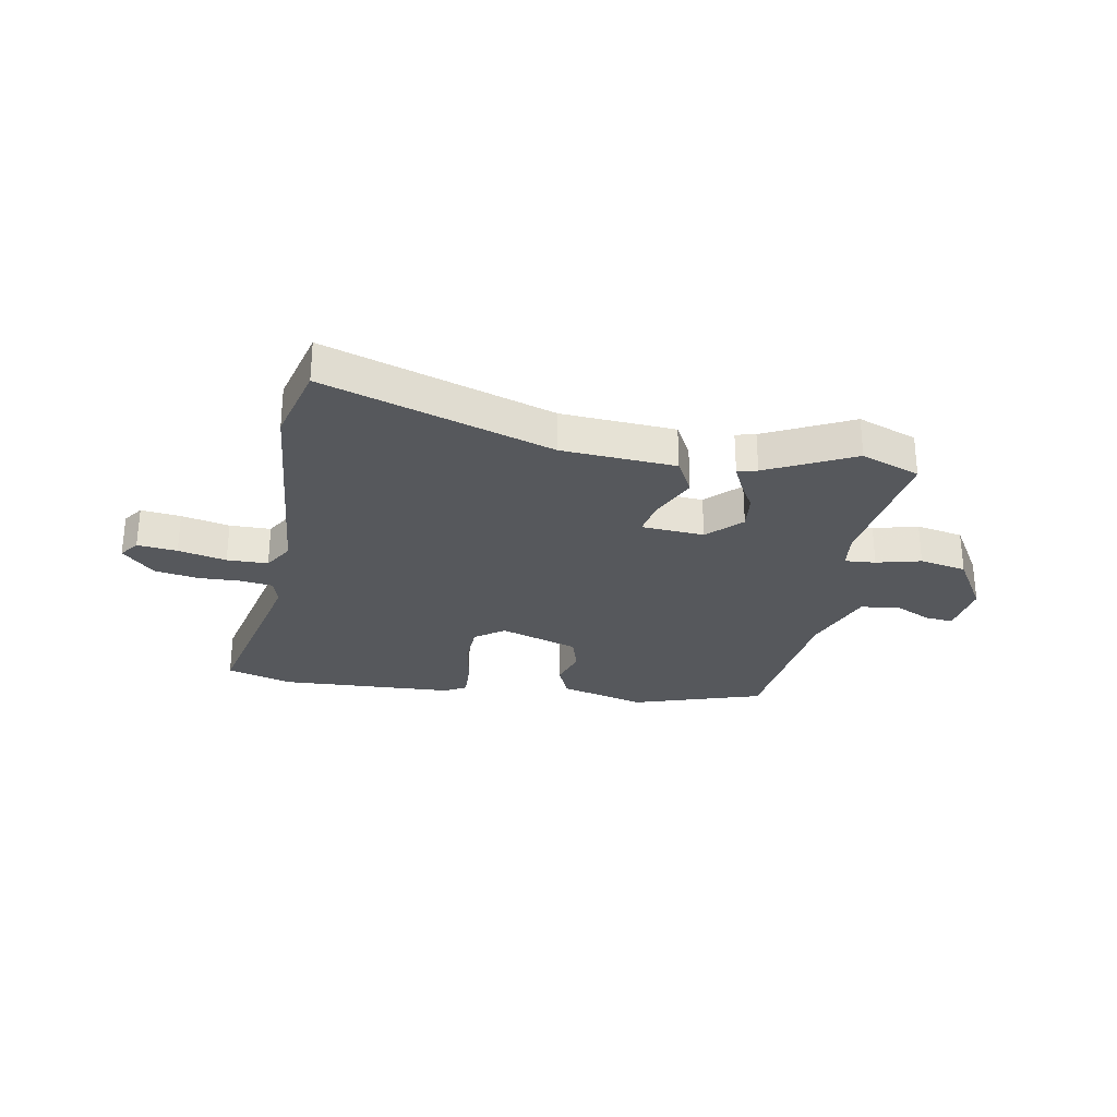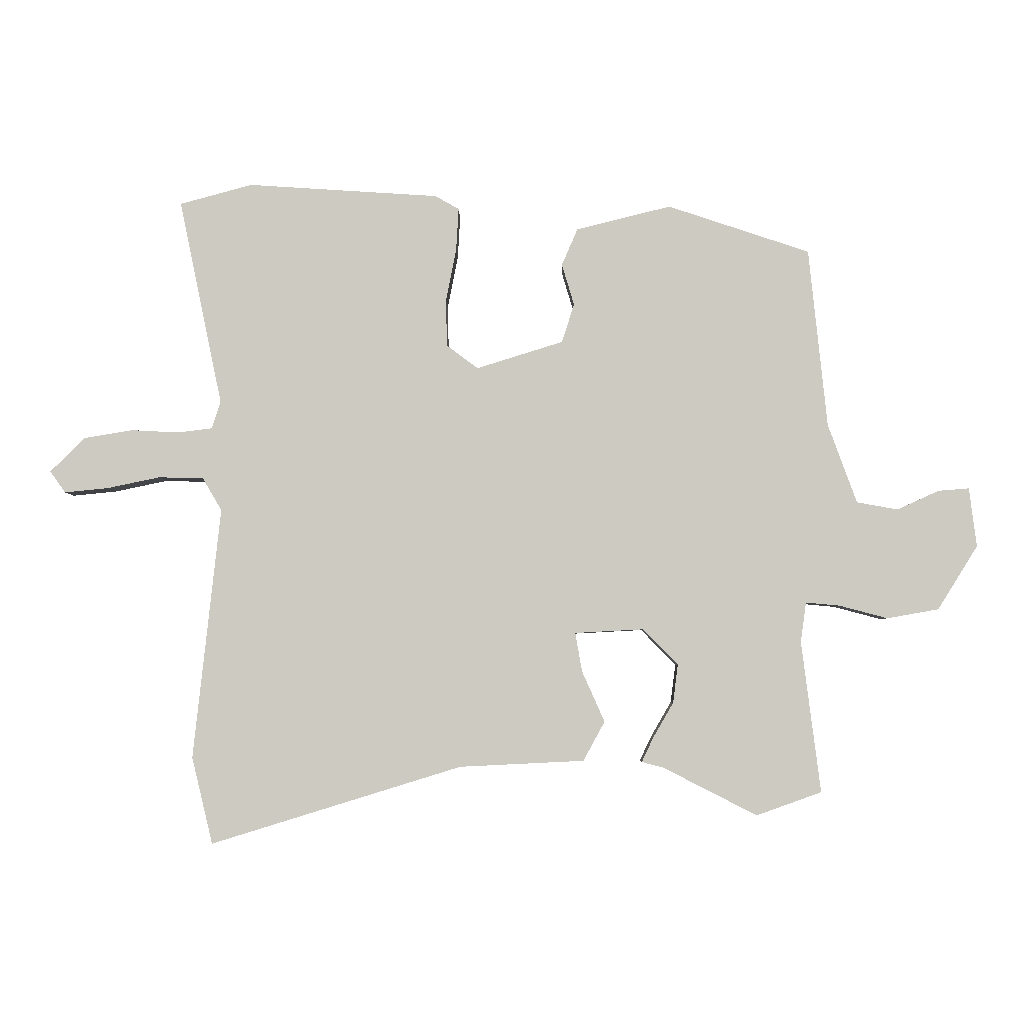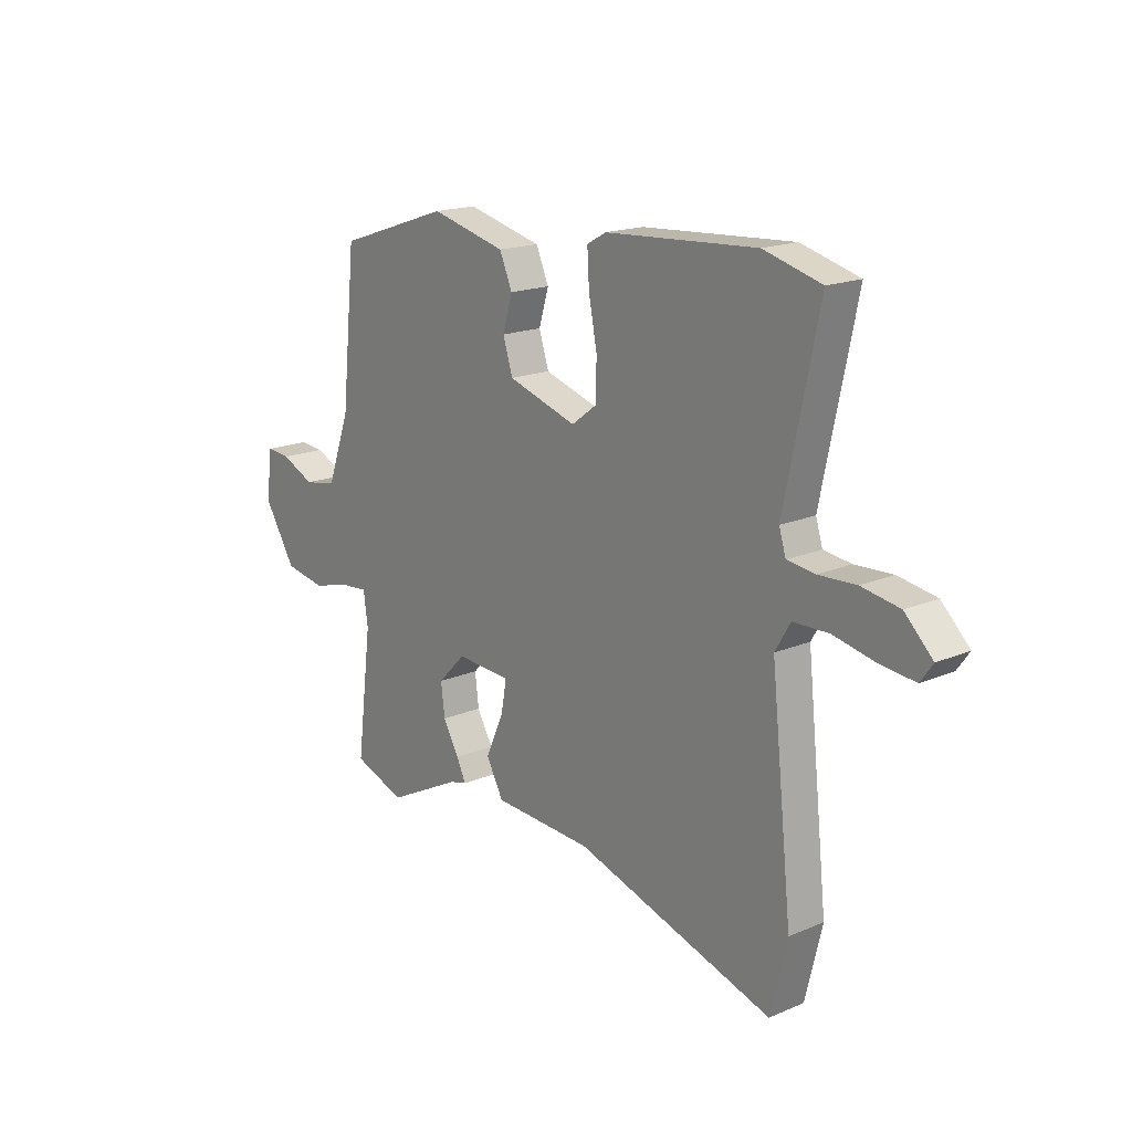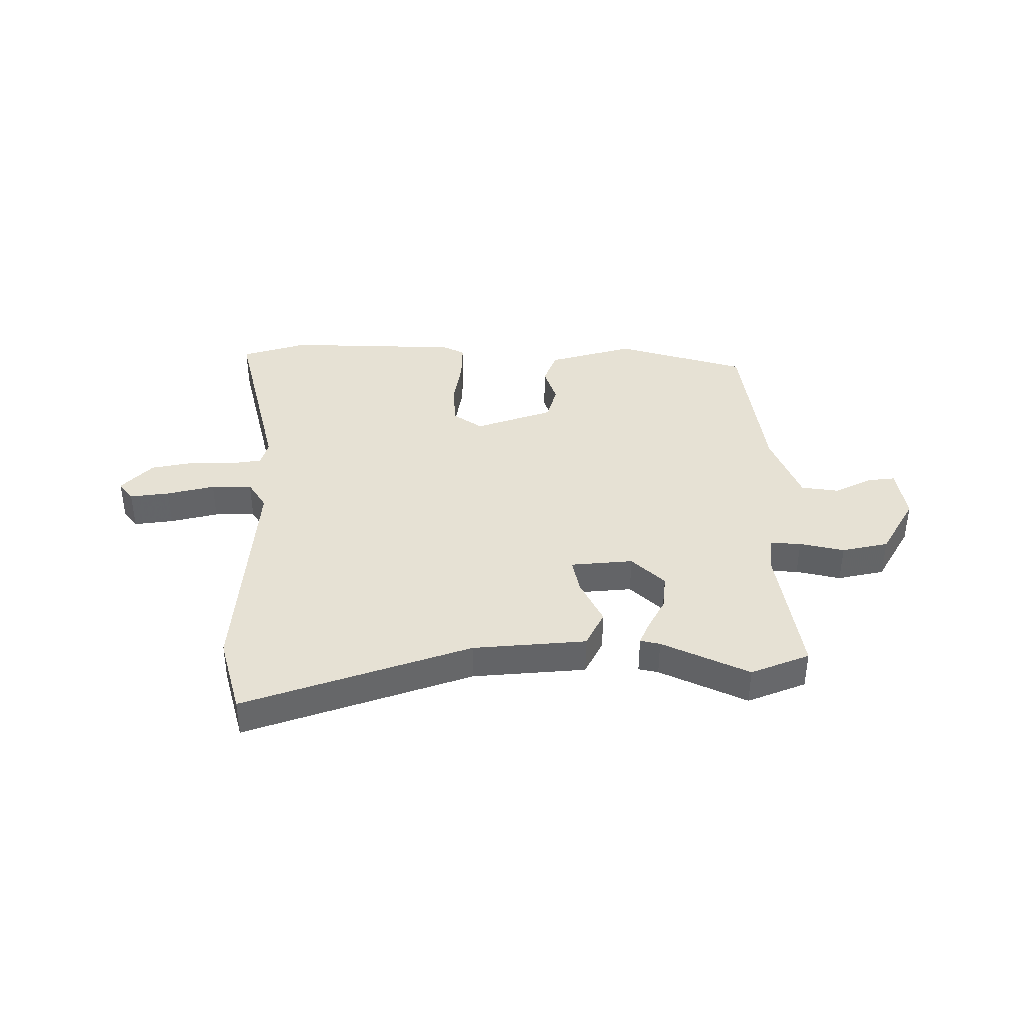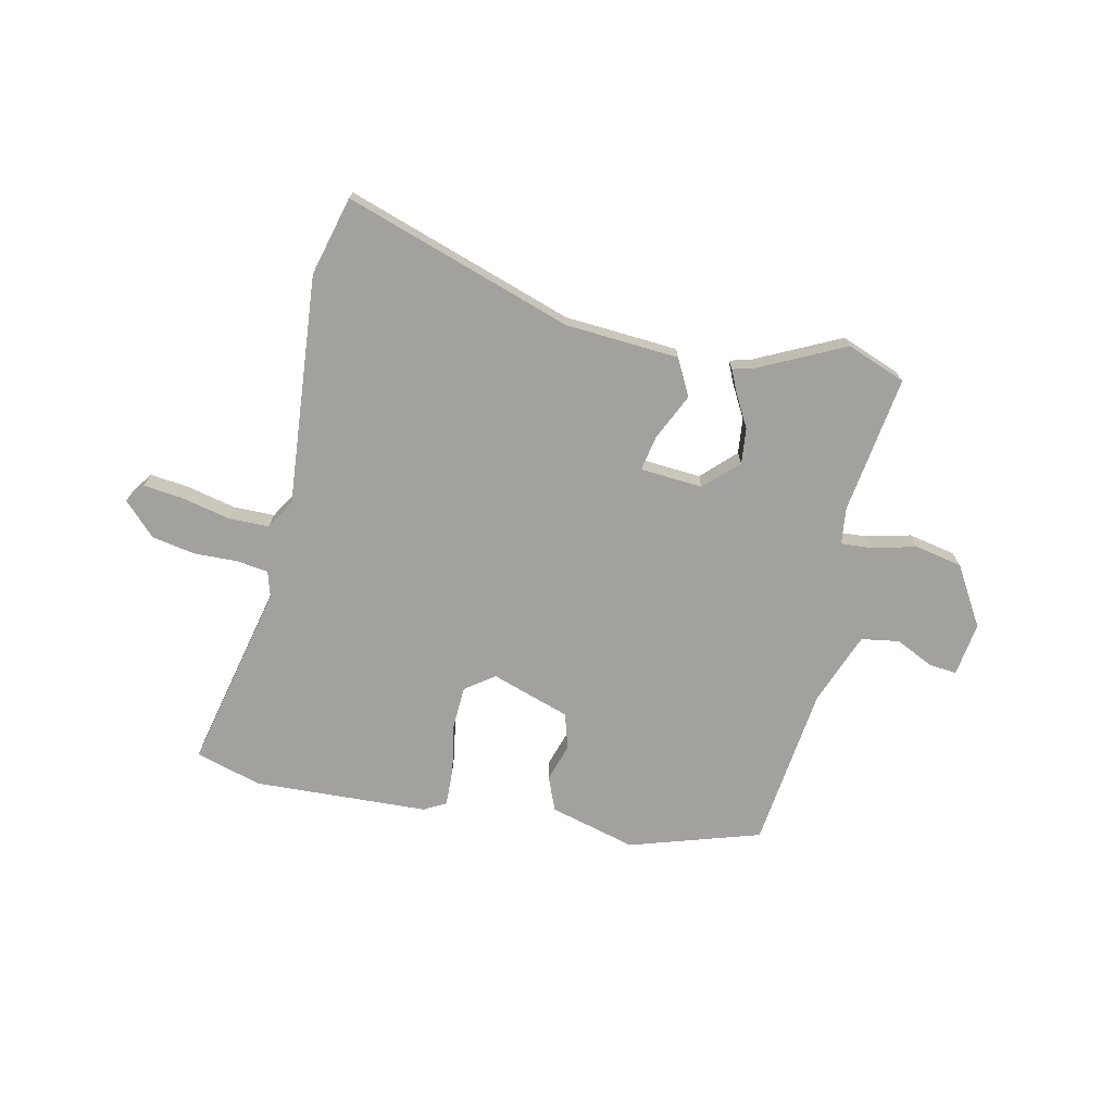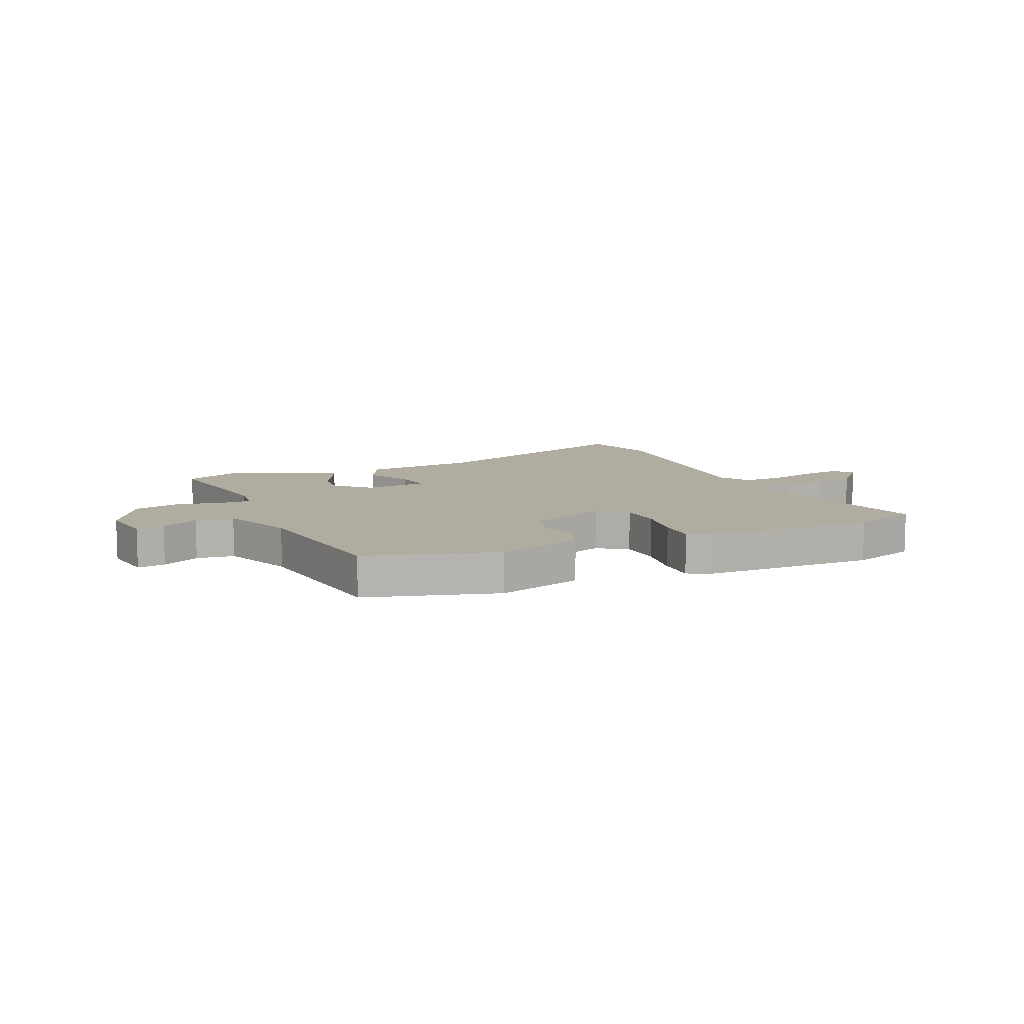
<metadata>
{"format":"obj","ext":"obj","renderer":"f3d","projection":"perspective","resolution":1024,"background":"white","views":[{"elev":-28.3,"azim":168.8,"up":"+Y"},{"elev":-4.1,"azim":-179.2,"up":"+Z"},{"elev":17.6,"azim":50.1,"up":"+Z"},{"elev":39.1,"azim":178.0,"up":"+Y"},{"elev":-72.1,"azim":166.5,"up":"+Y"},{"elev":10.1,"azim":-26.1,"up":"+Y"}]}
</metadata>
<code>
v -0.414 0.07 -0.531
v -0.52 0.07 -0.493
v -0.489 0.07 -0.247
v -0.498 0.07 -0.182
v -0.553 0.07 -0.187
v -0.632 0.07 -0.208
v -0.716 0.07 -0.193
v -0.781 0.07 -0.089
v -0.769 0.07 0.007
v -0.719 0.07 0.003
v -0.651 0.07 -0.028
v -0.584 0.07 -0.016
v -0.537 0.07 0.113
v -0.507 0.07 0.404
v -0.276 0.07 0.481
v -0.122 0.07 0.443
v -0.096 0.07 0.383
v -0.116 0.07 0.316
v -0.096 0.07 0.253
v 0.045 0.07 0.209
v 0.096 0.07 0.247
v 0.098 0.07 0.323
v 0.081 0.07 0.409
v 0.077 0.07 0.478
v 0.116 0.07 0.5
v 0.426 0.07 0.52
v 0.544 0.07 0.488
v 0.474 0.07 0.154
v 0.488 0.07 0.109
v 0.545 0.07 0.102
v 0.622 0.07 0.106
v 0.7 0.07 0.093
v 0.757 0.07 0.037
v 0.732 0.07 0.002
v 0.661 0.07 0.009
v 0.575 0.07 0.027
v 0.502 0.07 0.025
v 0.471 0.07 -0.028
v 0.515 0.07 -0.437
v 0.481 0.07 -0.578
v 0.073 0.07 -0.452
v -0.13 0.07 -0.442
v -0.165 0.07 -0.378
v -0.128 0.07 -0.295
v -0.117 0.07 -0.232
v -0.229 0.07 -0.226
v -0.286 0.07 -0.284
v -0.278 0.07 -0.347
v -0.245 0.07 -0.404
v -0.226 0.07 -0.444
v -0.261 0.07 -0.453
v -0.414 0 -0.531
v -0.52 0 -0.493
v -0.489 0 -0.247
v -0.498 0 -0.182
v -0.553 0 -0.187
v -0.632 0 -0.208
v -0.716 0 -0.193
v -0.781 0 -0.089
v -0.769 0 0.007
v -0.719 0 0.003
v -0.651 0 -0.028
v -0.584 0 -0.016
v -0.537 0 0.113
v -0.507 0 0.404
v -0.276 0 0.481
v -0.122 0 0.443
v -0.096 0 0.383
v -0.116 0 0.316
v -0.096 0 0.253
v 0.045 0 0.209
v 0.096 0 0.247
v 0.098 0 0.323
v 0.081 0 0.409
v 0.077 0 0.478
v 0.116 0 0.5
v 0.426 0 0.52
v 0.544 0 0.488
v 0.474 0 0.154
v 0.488 0 0.109
v 0.545 0 0.102
v 0.622 0 0.106
v 0.7 0 0.093
v 0.757 0 0.037
v 0.732 0 0.002
v 0.661 0 0.009
v 0.575 0 0.027
v 0.502 0 0.025
v 0.471 0 -0.028
v 0.515 0 -0.437
v 0.481 0 -0.578
v 0.073 0 -0.452
v -0.13 0 -0.442
v -0.165 0 -0.378
v -0.128 0 -0.295
v -0.117 0 -0.232
v -0.229 0 -0.226
v -0.286 0 -0.284
v -0.278 0 -0.347
v -0.245 0 -0.404
v -0.226 0 -0.444
v -0.261 0 -0.453
f 48 49 50 51
f 1 2 3
f 51 1 3
f 48 51 3
f 47 48 3 4
f 46 47 4
f 45 46 4
f 41 42 43 44
f 41 44 45
f 40 41 45
f 39 40 45
f 38 39 45
f 37 38 45 4
f 34 35 36
f 33 34 36
f 32 33 36
f 31 32 36
f 30 31 36
f 29 30 36 37
f 37 4 5
f 29 37 5
f 28 29 5
f 26 27 28
f 25 26 28
f 24 25 28
f 23 24 28
f 22 23 28
f 21 22 28
f 20 21 28
f 16 17 18
f 15 16 18
f 14 15 18
f 13 14 18
f 12 13 18 19
f 9 10 11
f 8 9 11
f 7 8 11
f 6 7 11
f 5 6 11
f 5 11 12
f 20 28 5 12
f 12 19 20
f 102 101 100 99
f 54 53 52
f 54 52 102
f 54 102 99
f 55 54 99 98
f 55 98 97
f 55 97 96
f 95 94 93 92
f 96 95 92
f 96 92 91
f 96 91 90
f 96 90 89
f 55 96 89 88
f 87 86 85
f 87 85 84
f 87 84 83
f 87 83 82
f 87 82 81
f 88 87 81 80
f 56 55 88
f 56 88 80
f 56 80 79
f 79 78 77
f 79 77 76
f 79 76 75
f 79 75 74
f 79 74 73
f 79 73 72
f 79 72 71
f 69 68 67
f 69 67 66
f 69 66 65
f 69 65 64
f 70 69 64 63
f 62 61 60
f 62 60 59
f 62 59 58
f 62 58 57
f 62 57 56
f 63 62 56
f 63 56 79 71
f 71 70 63
f 1 52 53 2
f 2 53 54 3
f 3 54 55 4
f 4 55 56 5
f 5 56 57 6
f 6 57 58 7
f 7 58 59 8
f 8 59 60 9
f 9 60 61 10
f 10 61 62 11
f 11 62 63 12
f 12 63 64 13
f 13 64 65 14
f 14 65 66 15
f 15 66 67 16
f 16 67 68 17
f 17 68 69 18
f 18 69 70 19
f 19 70 71 20
f 20 71 72 21
f 21 72 73 22
f 22 73 74 23
f 23 74 75 24
f 24 75 76 25
f 25 76 77 26
f 26 77 78 27
f 27 78 79 28
f 28 79 80 29
f 29 80 81 30
f 30 81 82 31
f 31 82 83 32
f 32 83 84 33
f 33 84 85 34
f 34 85 86 35
f 35 86 87 36
f 36 87 88 37
f 37 88 89 38
f 38 89 90 39
f 39 90 91 40
f 40 91 92 41
f 41 92 93 42
f 42 93 94 43
f 43 94 95 44
f 44 95 96 45
f 45 96 97 46
f 46 97 98 47
f 47 98 99 48
f 48 99 100 49
f 49 100 101 50
f 50 101 102 51
f 51 102 52 1

</code>
